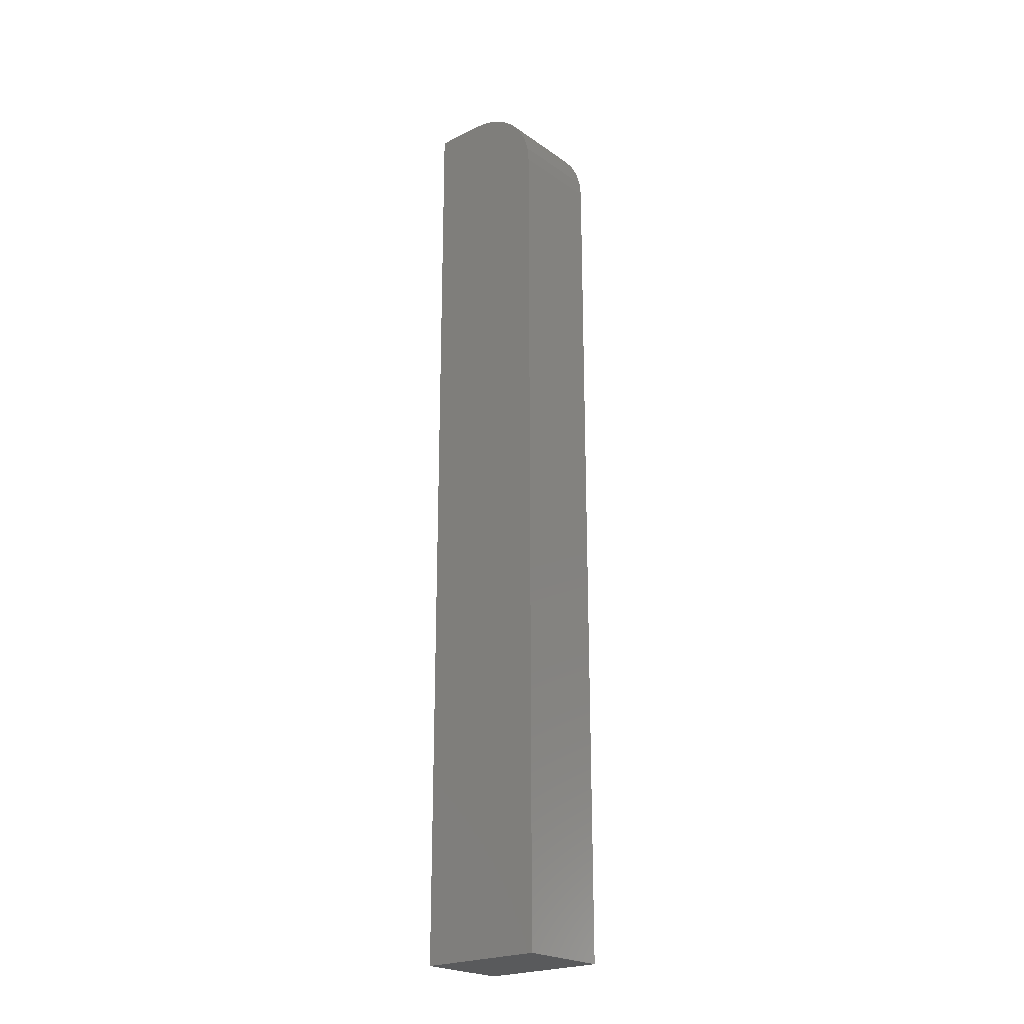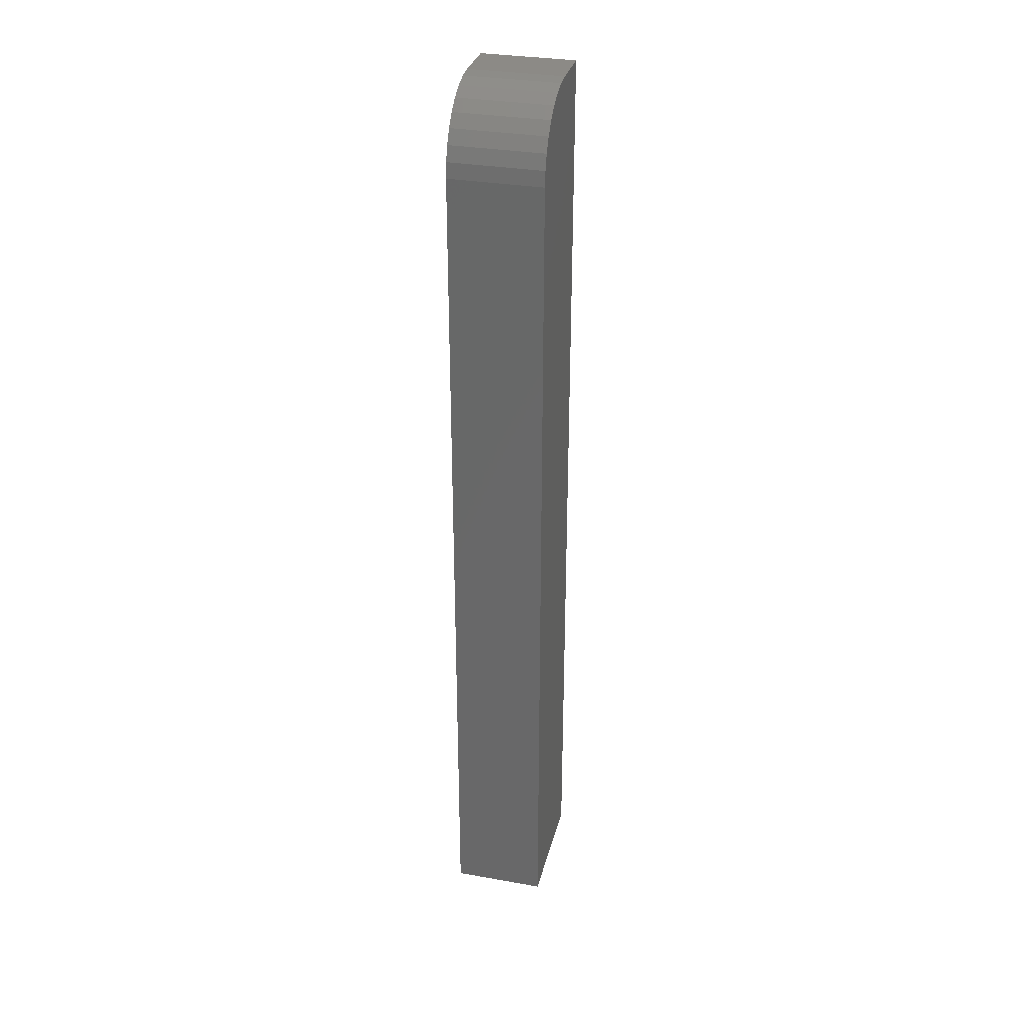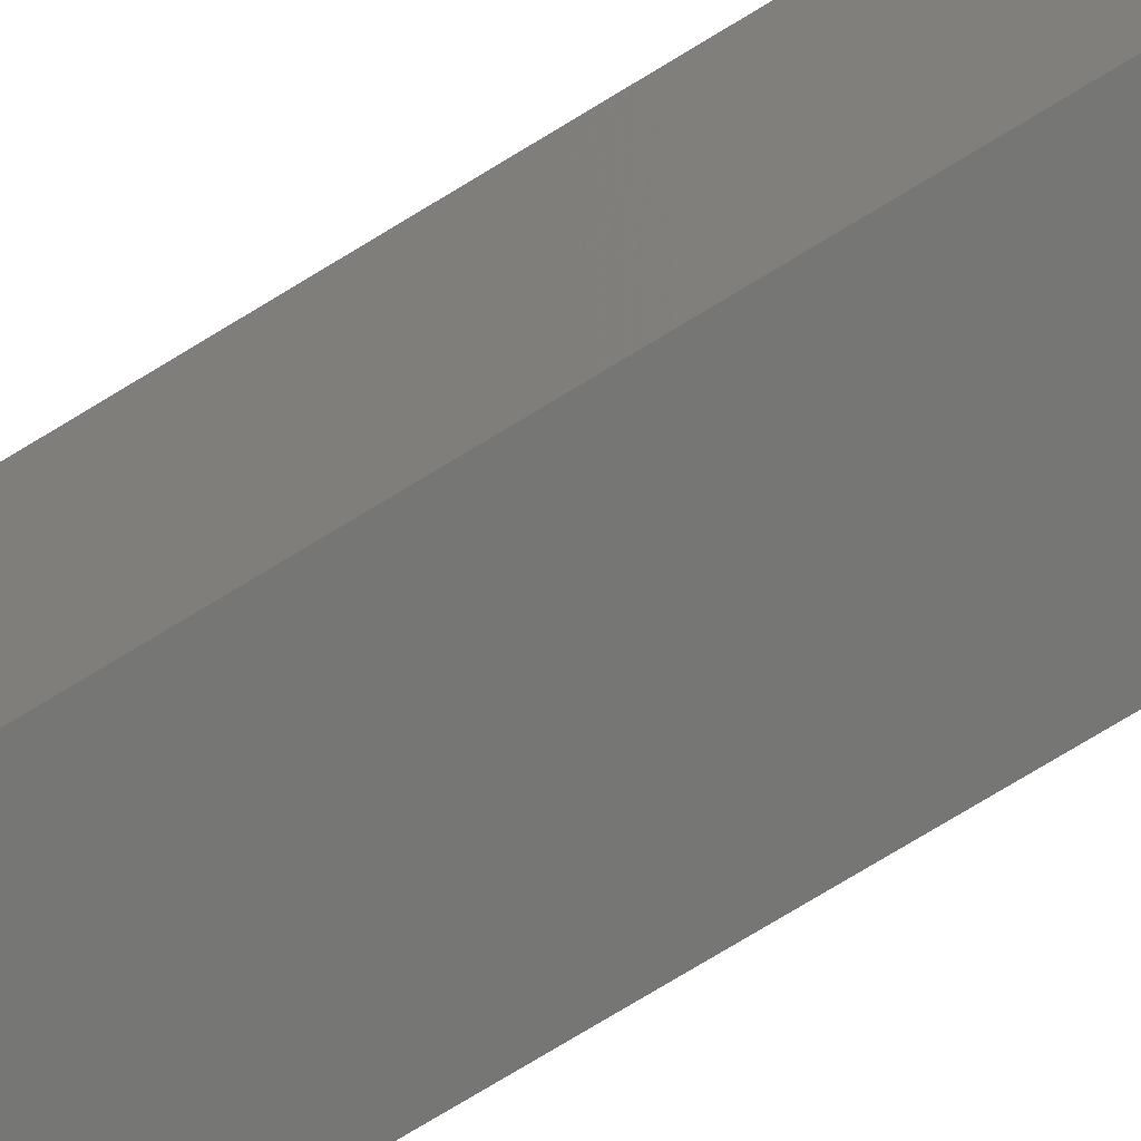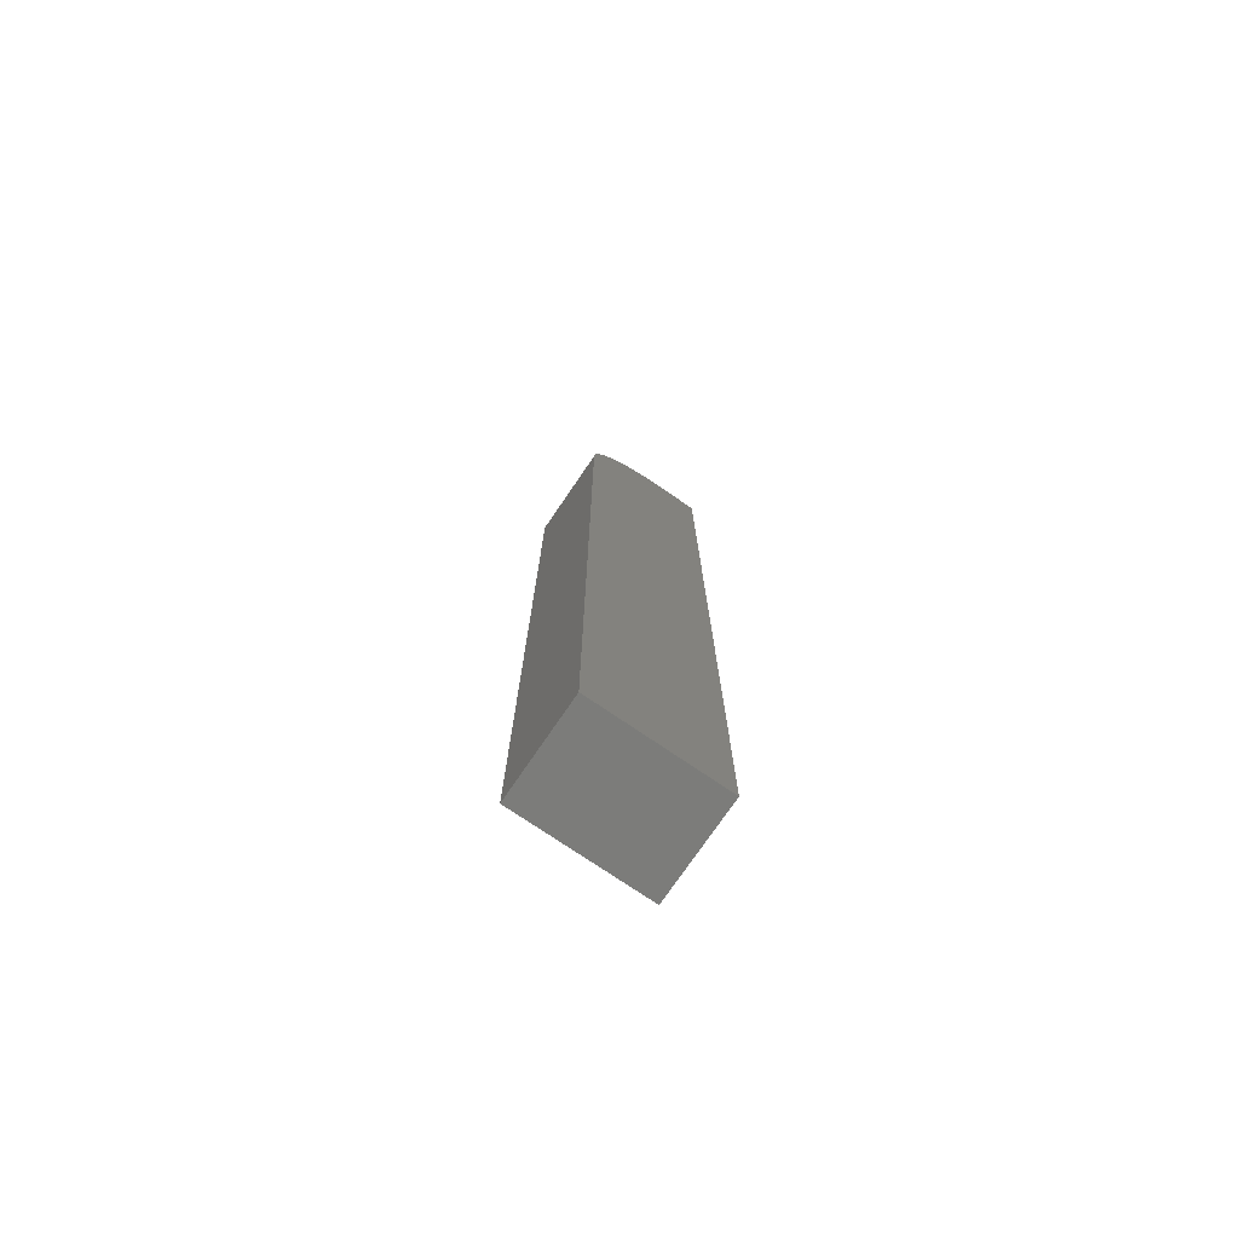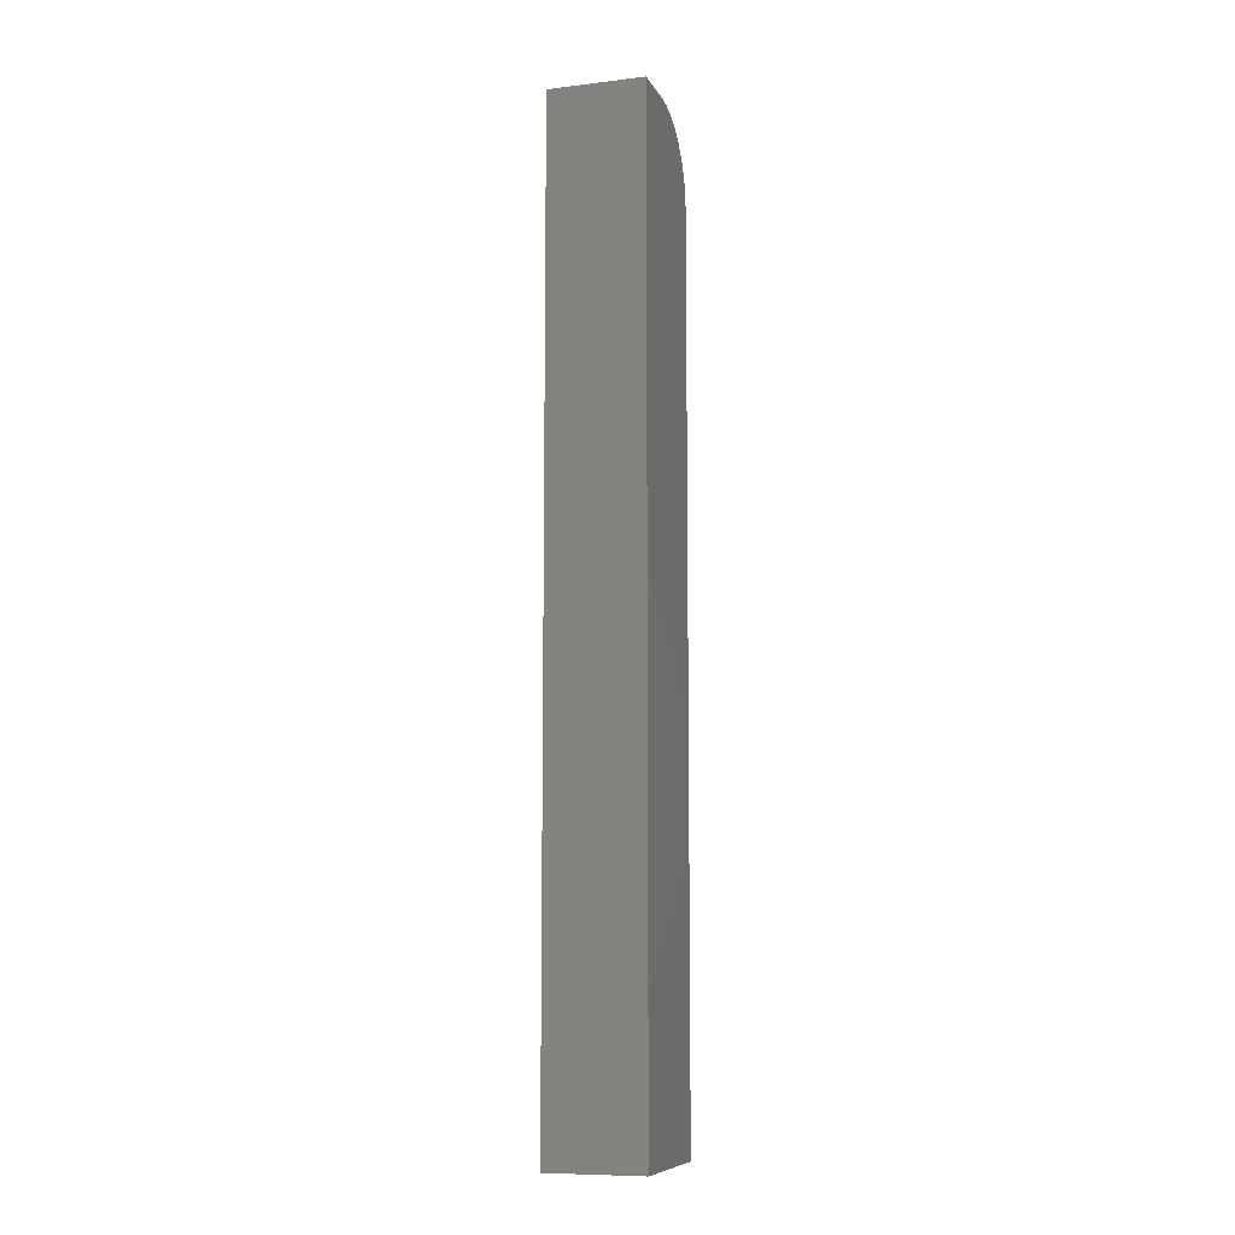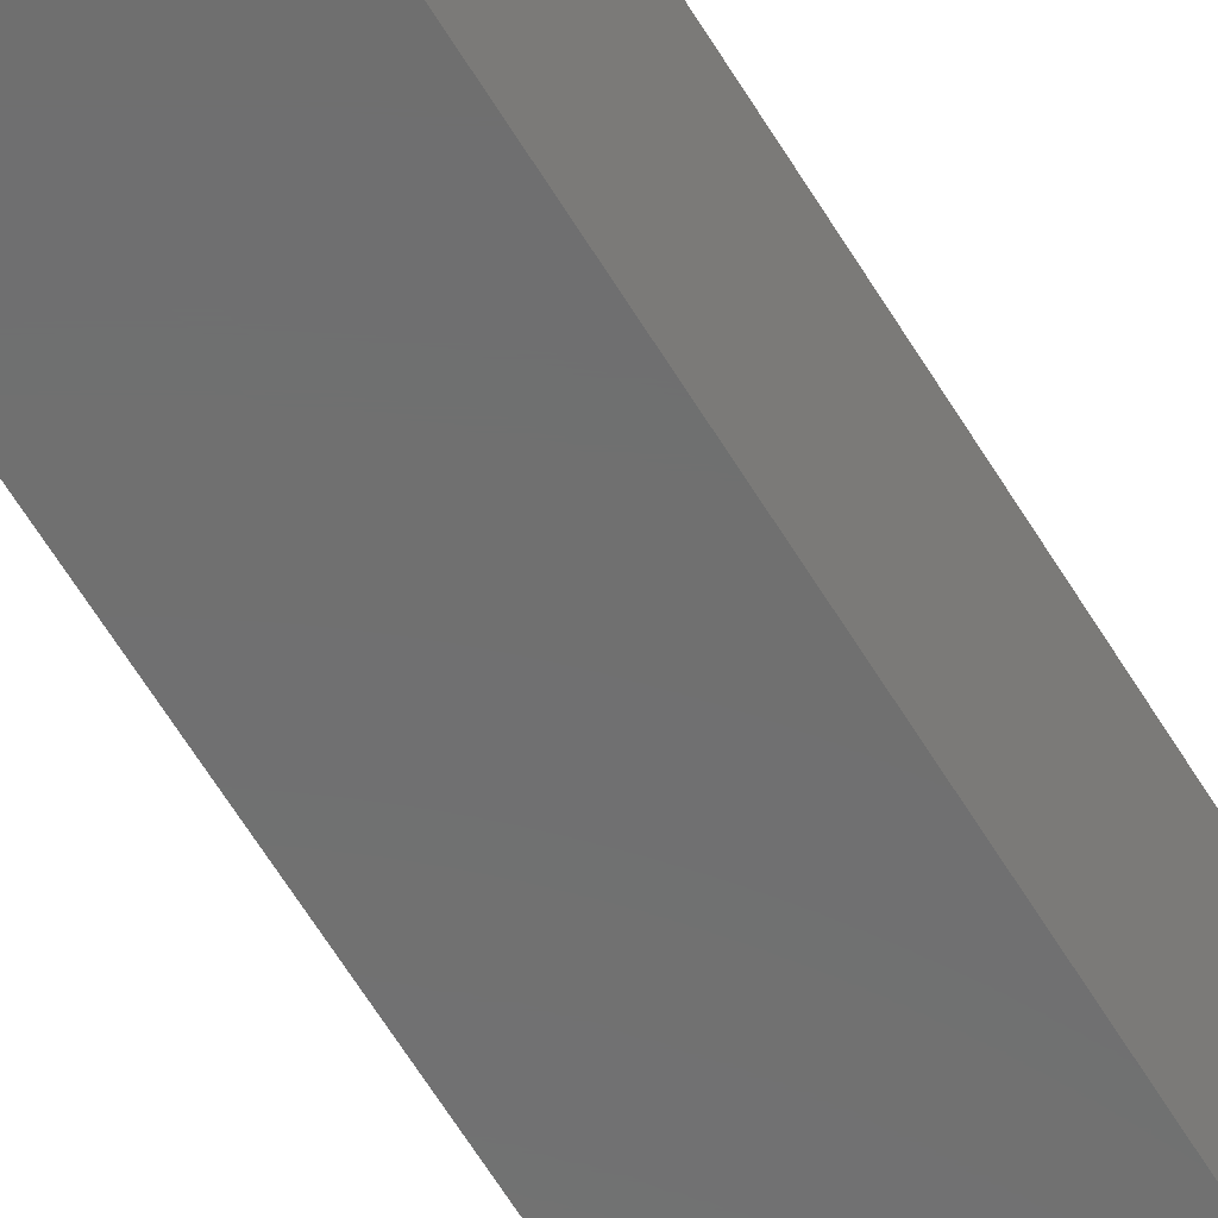
<metadata>
{"format":"stl","ext":"stl","renderer":"f3d","projection":"perspective","resolution":1024,"background":"white","views":[{"elev":-22.8,"azim":-49.5,"up":"+Y"},{"elev":31.9,"azim":13.9,"up":"+Y"},{"elev":-68.6,"azim":122.3,"up":"+Z"},{"elev":-75.3,"azim":55.7,"up":"+Y"},{"elev":-9.0,"azim":-162.5,"up":"+Y"},{"elev":-60.6,"azim":-149.3,"up":"+Z"}]}
</metadata>
<code>
# stl→obj: 24 verts, 44 faces
v -0.03923 3.451e-18 -0.04704
v -0.03923 5.638e-18 -0.007648
v 0.03503 7.573e-18 -0.04704
v 0.03503 9.76e-18 -0.007648
v -0.03923 -0.0625 0.05485
v -0.03923 -0.05031 0.05365
v -0.03923 -0.03858 0.05009
v -0.03923 -0.02778 0.04432
v -0.03923 -0.01831 0.03655
v -0.03923 -0.01053 0.02708
v -0.03923 -0.004758 0.01627
v -0.03923 -0.001201 0.004545
v -0.03923 -0.75 -0.04704
v -0.03923 -0.75 0.05485
v 0.03503 -0.0625 0.05485
v 0.03503 -0.75 0.05485
v 0.03503 -0.001201 0.004545
v 0.03503 -0.75 -0.04704
v 0.03503 -0.004758 0.01627
v 0.03503 -0.01053 0.02708
v 0.03503 -0.01831 0.03655
v 0.03503 -0.02778 0.04432
v 0.03503 -0.03858 0.05009
v 0.03503 -0.05031 0.05365
f 1 2 3
f 3 2 4
f 5 6 7
f 5 7 8
f 5 8 9
f 5 9 10
f 5 10 11
f 5 11 12
f 5 12 2
f 5 2 1
f 5 1 13
f 5 13 14
f 15 5 16
f 16 5 14
f 4 17 3
f 15 16 18
f 15 18 3
f 15 3 17
f 15 17 19
f 15 19 20
f 15 20 21
f 15 21 22
f 15 22 23
f 15 23 24
f 4 2 17
f 17 2 12
f 17 12 19
f 19 12 11
f 19 11 20
f 20 11 10
f 20 10 21
f 21 10 9
f 21 9 22
f 22 9 8
f 22 8 23
f 23 8 7
f 23 7 24
f 24 7 6
f 24 6 15
f 15 6 5
f 13 18 14
f 14 18 16
f 1 3 13
f 13 3 18

</code>
